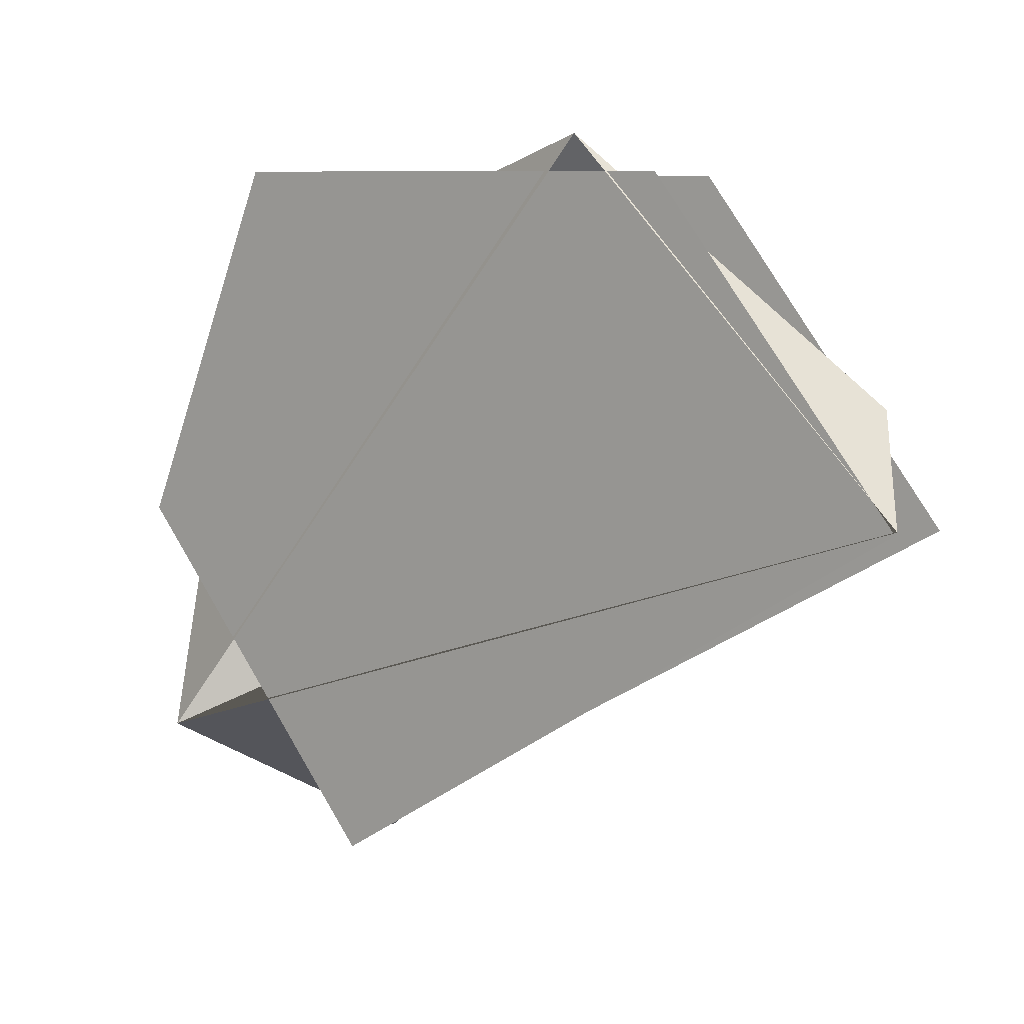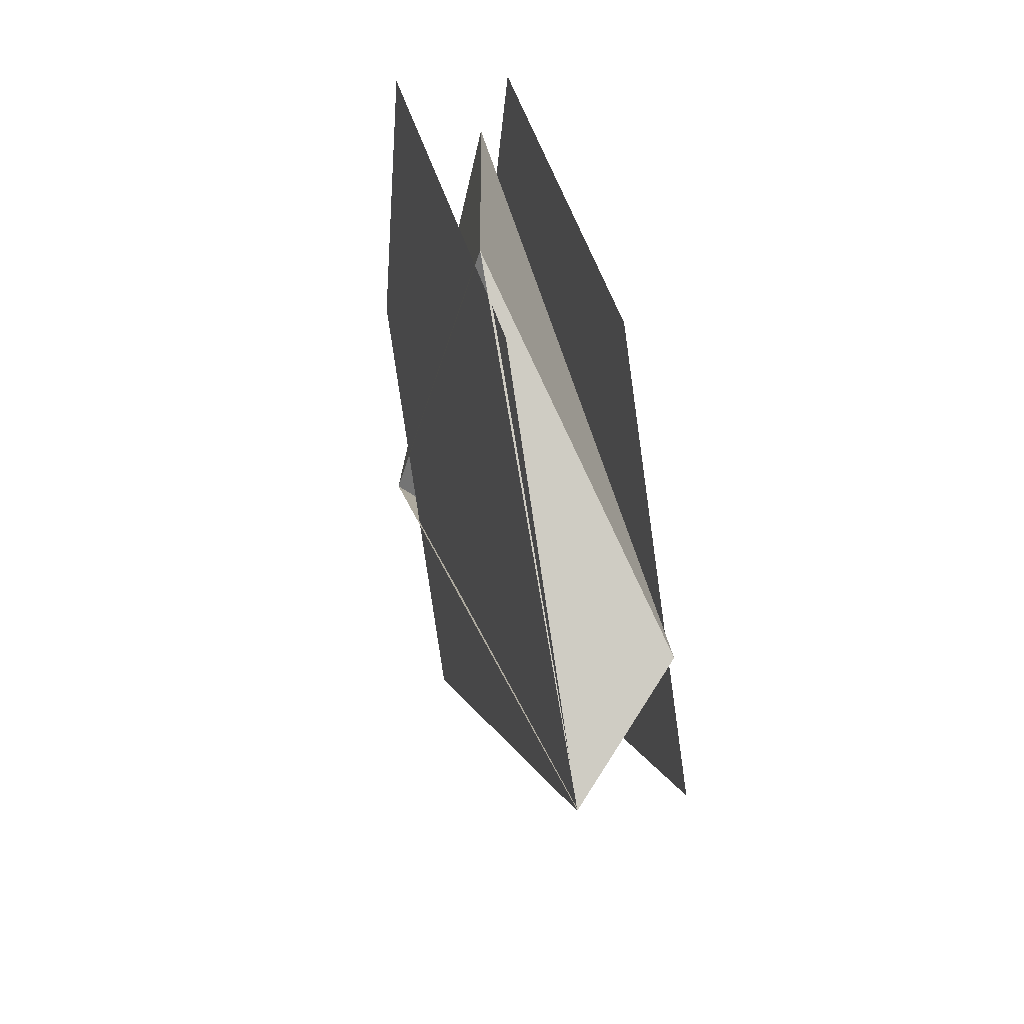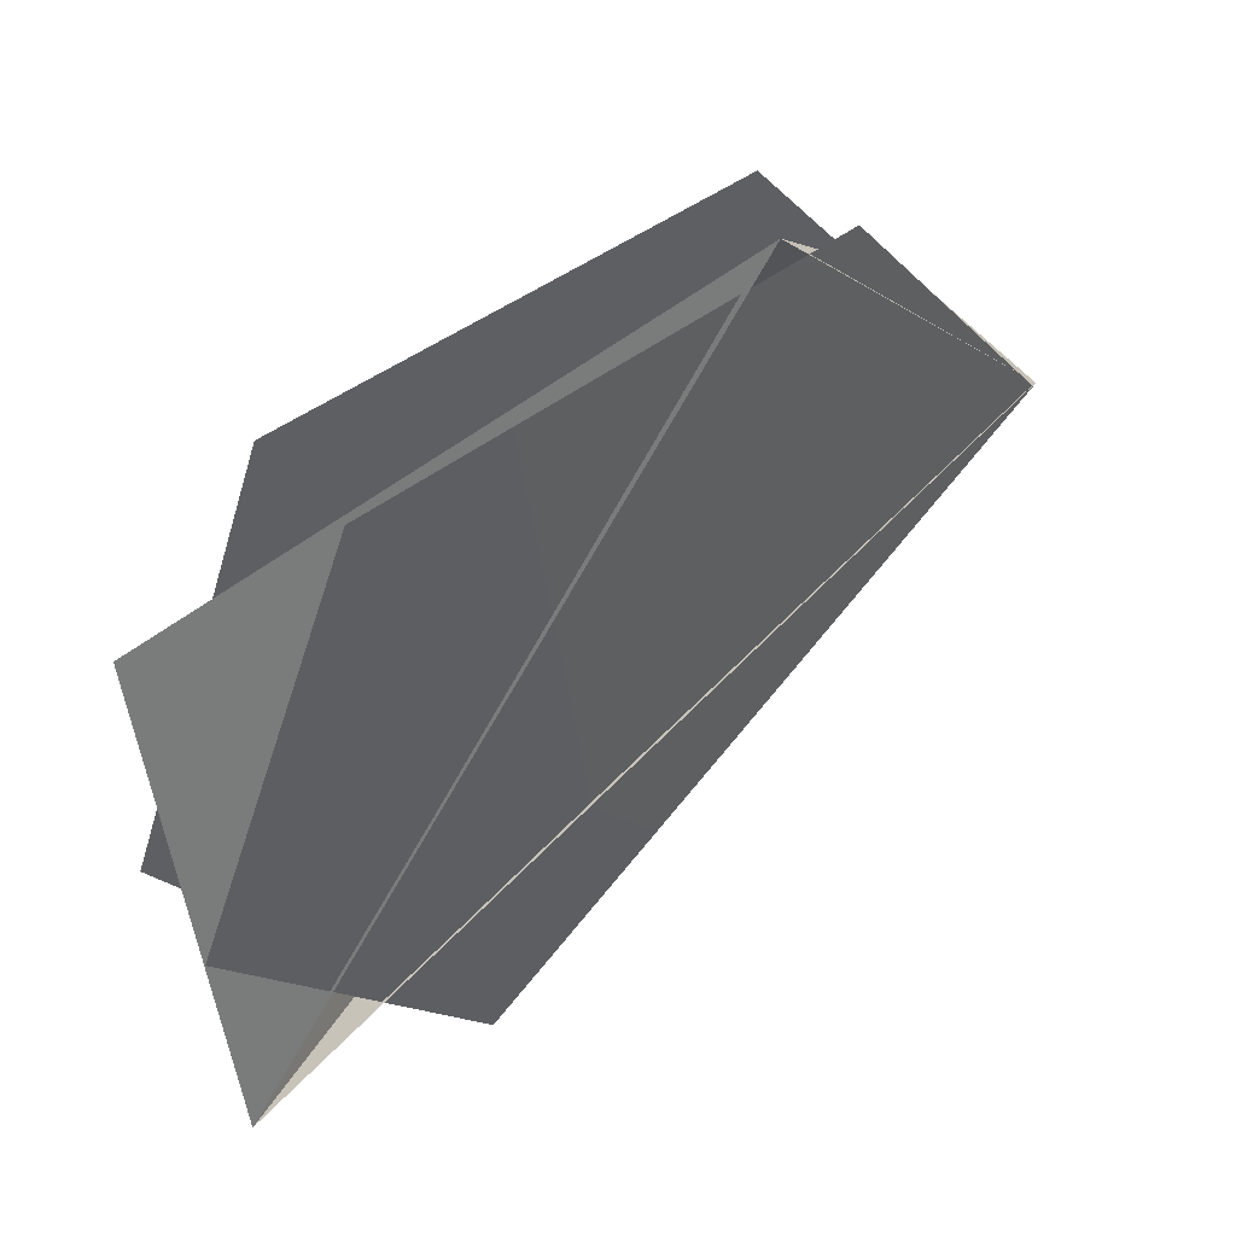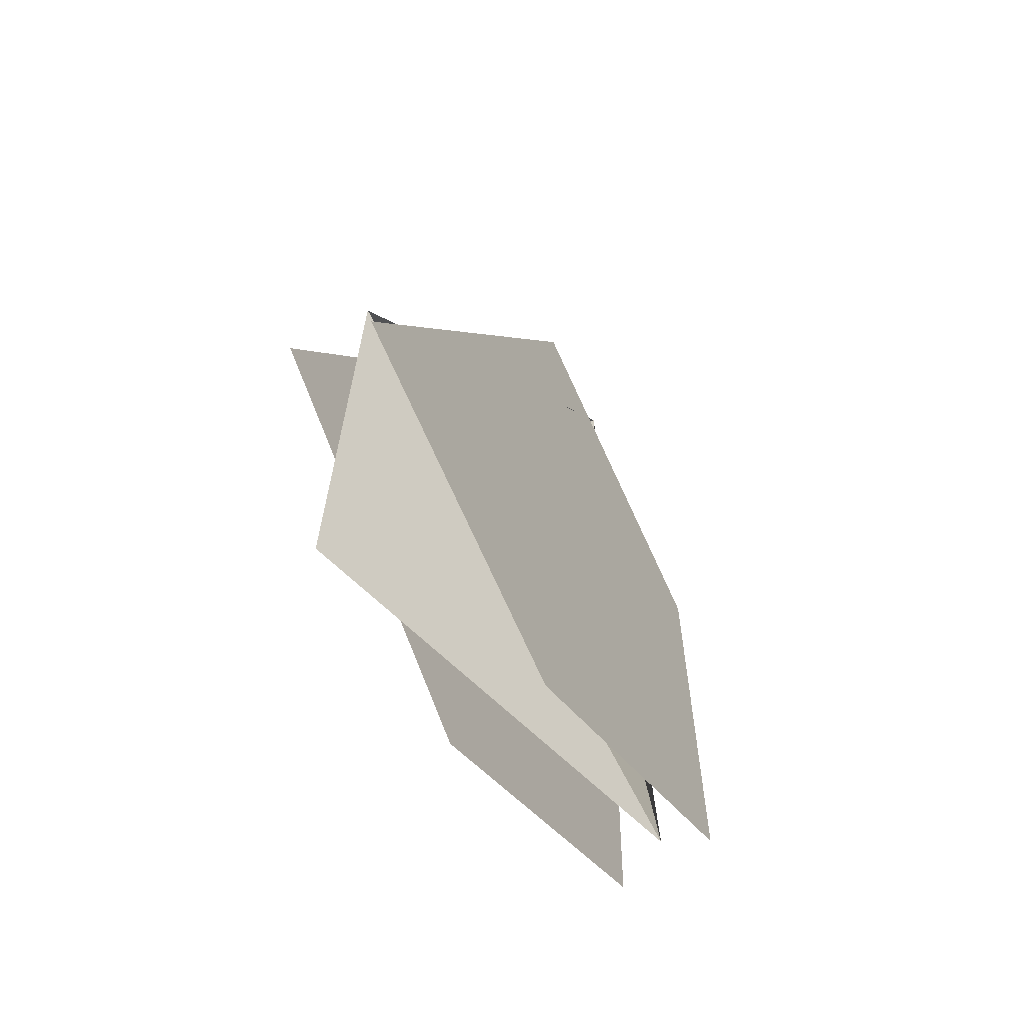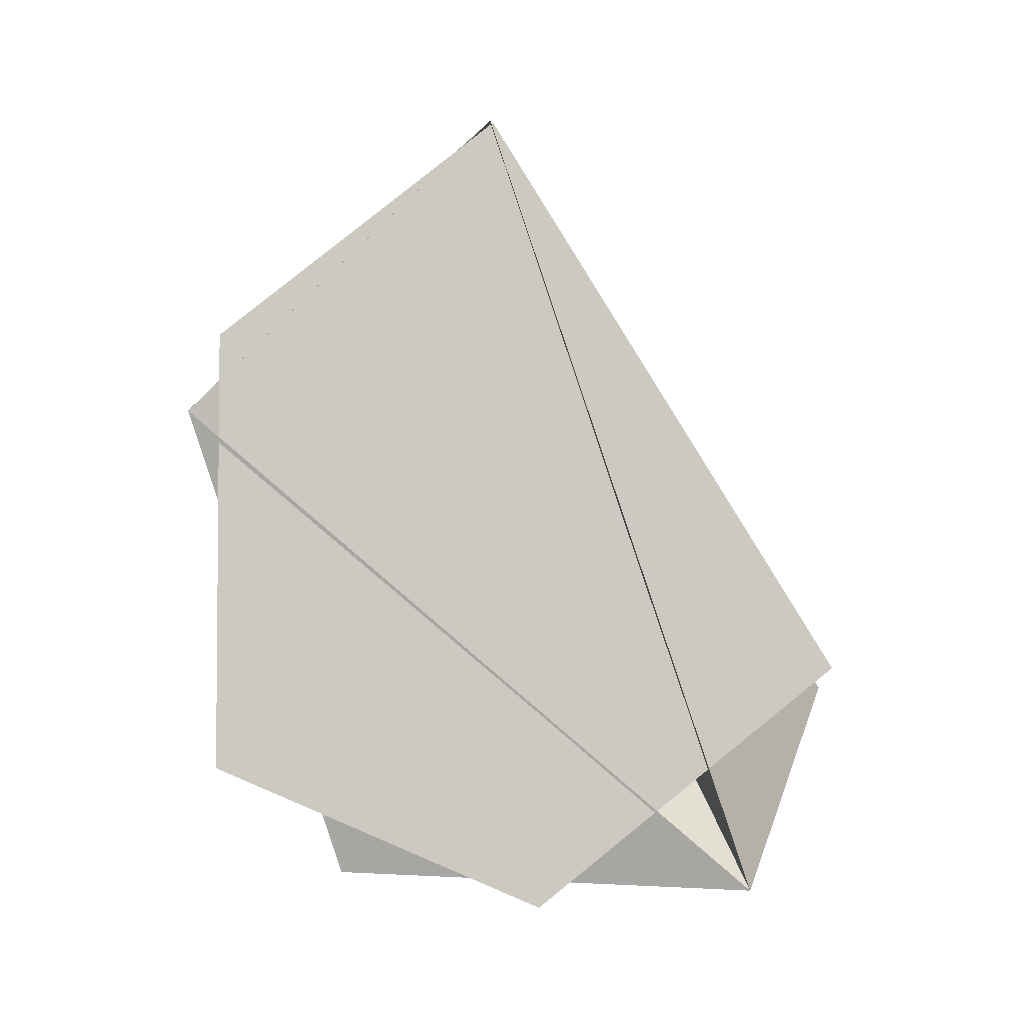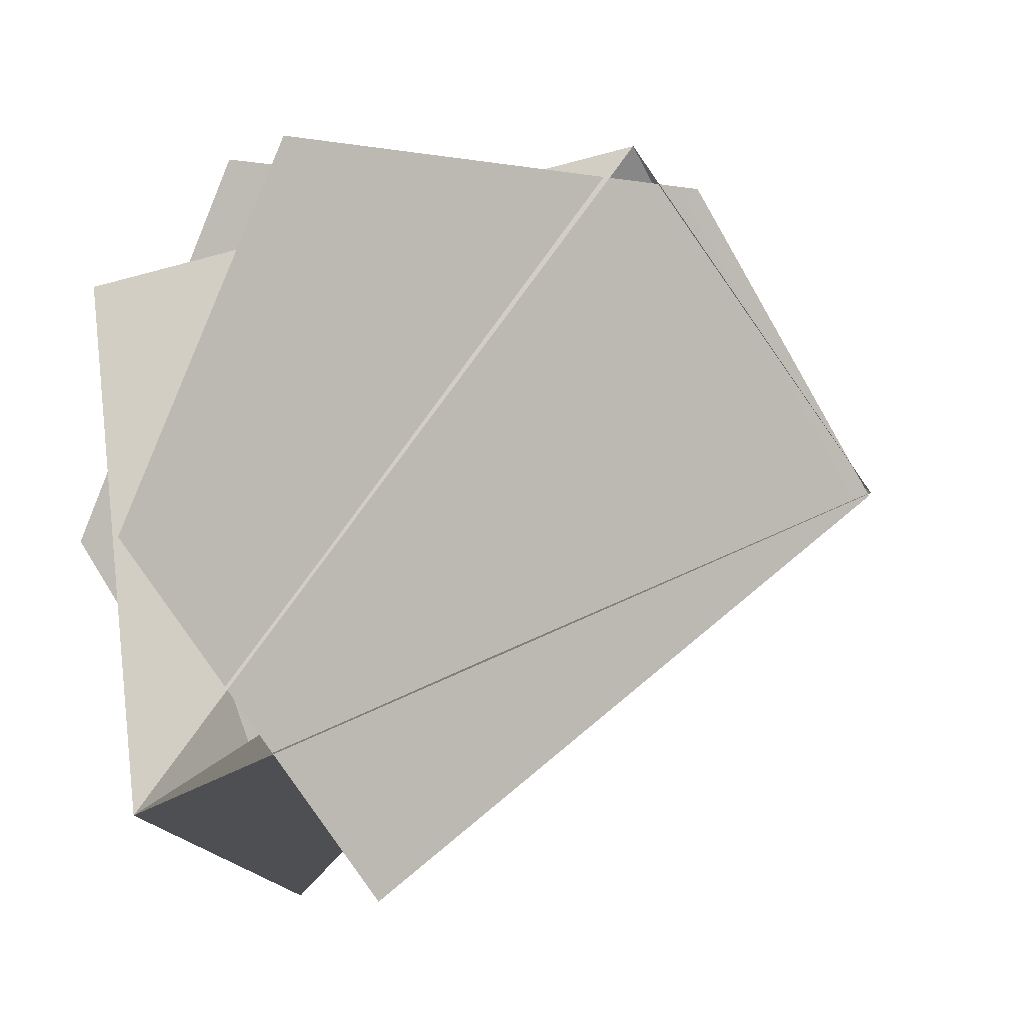
<metadata>
{"format":"obj","ext":"obj","renderer":"f3d","projection":"perspective","resolution":1024,"background":"white","views":[{"elev":8.2,"azim":-52.2,"up":"+Y"},{"elev":36.8,"azim":-12.0,"up":"+Y"},{"elev":46.5,"azim":-130.4,"up":"+Y"},{"elev":-60.5,"azim":31.0,"up":"+Z"},{"elev":-1.9,"azim":-91.9,"up":"+Z"},{"elev":-1.4,"azim":-124.8,"up":"+Y"}]}
</metadata>
<code>
g Cube_cell_151
v -0.02969 -0.2668 -0.2663
v 0.06509 -0.3571 -0.06295
v 0.06453 0.158 -0.2593
v -0.02969 -0.2668 -0.2663
v 0.06453 0.158 -0.2593
v -0.03264 0.3112 0.2269
v 0.06533 0.08619 0.4727
v -0.03264 0.3112 0.2269
v 0.06453 0.158 -0.2593
v -0.02208 0.000887 0.5318
v -0.03264 0.3112 0.2269
v 0.06533 0.08619 0.4727
v -0.02969 -0.2668 -0.2663
v -0.02208 0.000887 0.5318
v 0.06533 0.08619 0.4727
v 0.06509 -0.3571 -0.06295
v -0.03299 -0.04898 -0.2821
v -0.02346 -0.354 -0.038
v -0.03694 0.2804 -0.1381
v -0.02889 0.2799 0.3057
v -0.02164 -0.001962 0.5297
v 0.06525 -0.05164 -0.2696
v 0.06525 -0.3503 -0.07428
v 0.06525 -0.009007 0.5237
v 0.06525 0.2763 -0.1342
v 0.06525 0.276 0.2973
g Cube_cell_151_0
f 3 2 1
f 6 5 4
f 9 8 7
f 12 11 10
f 15 14 13
f 16 15 13
f 19 18 17
f 20 18 19
f 21 18 20
f 24 23 22
f 22 25 24
f 25 26 24

</code>
